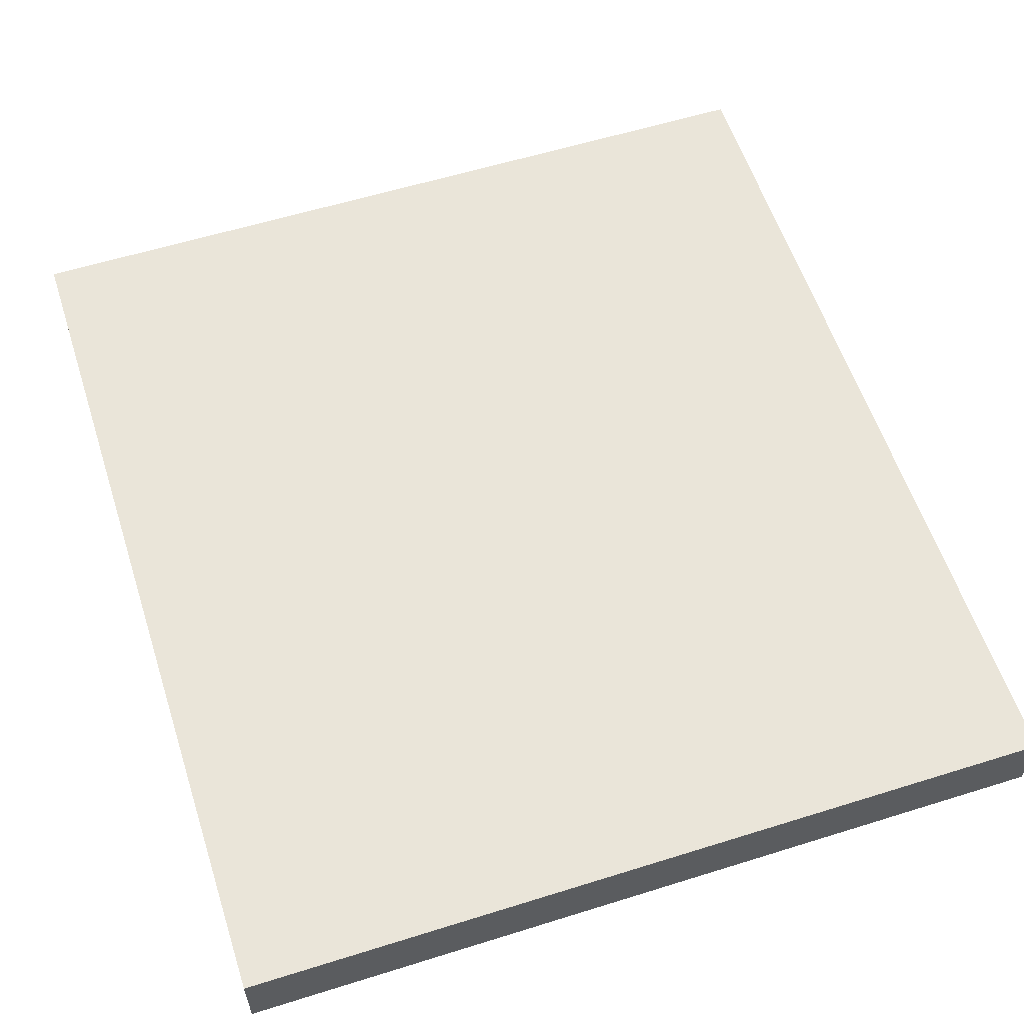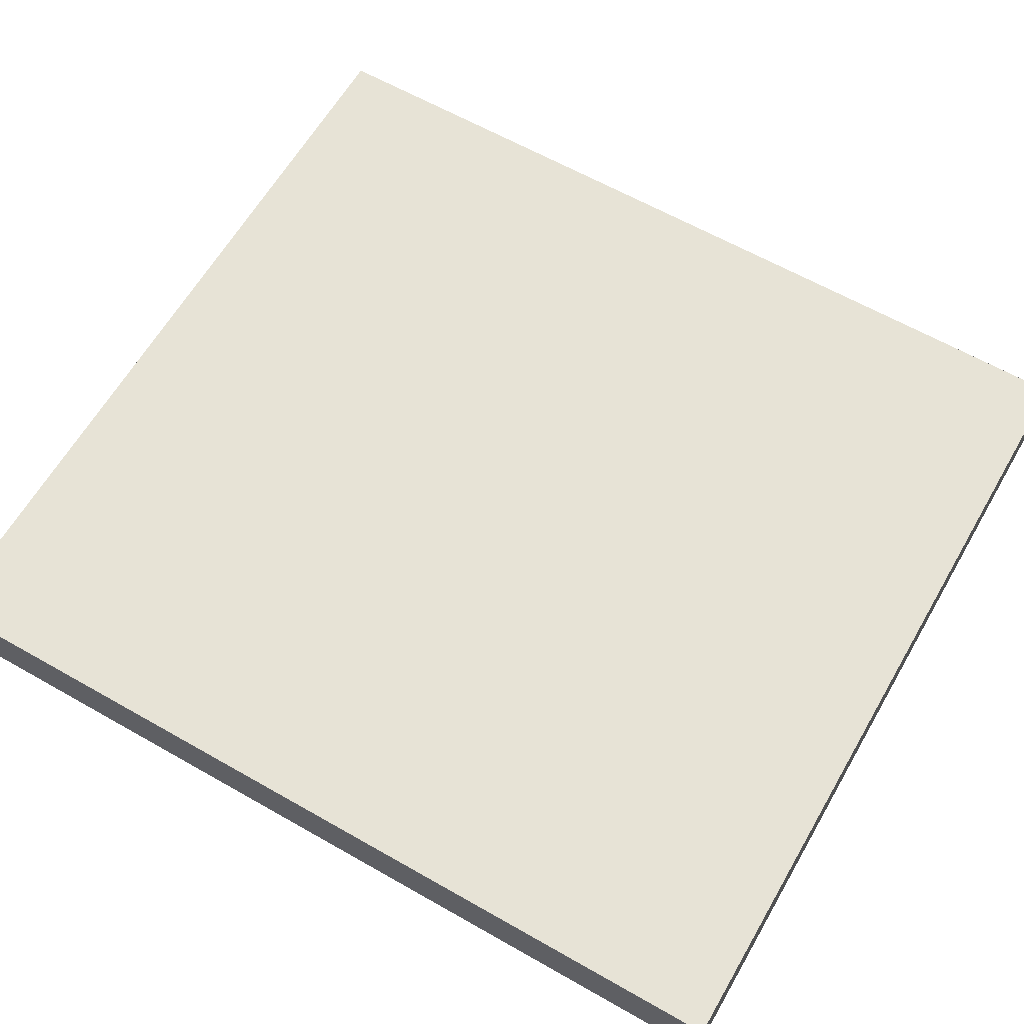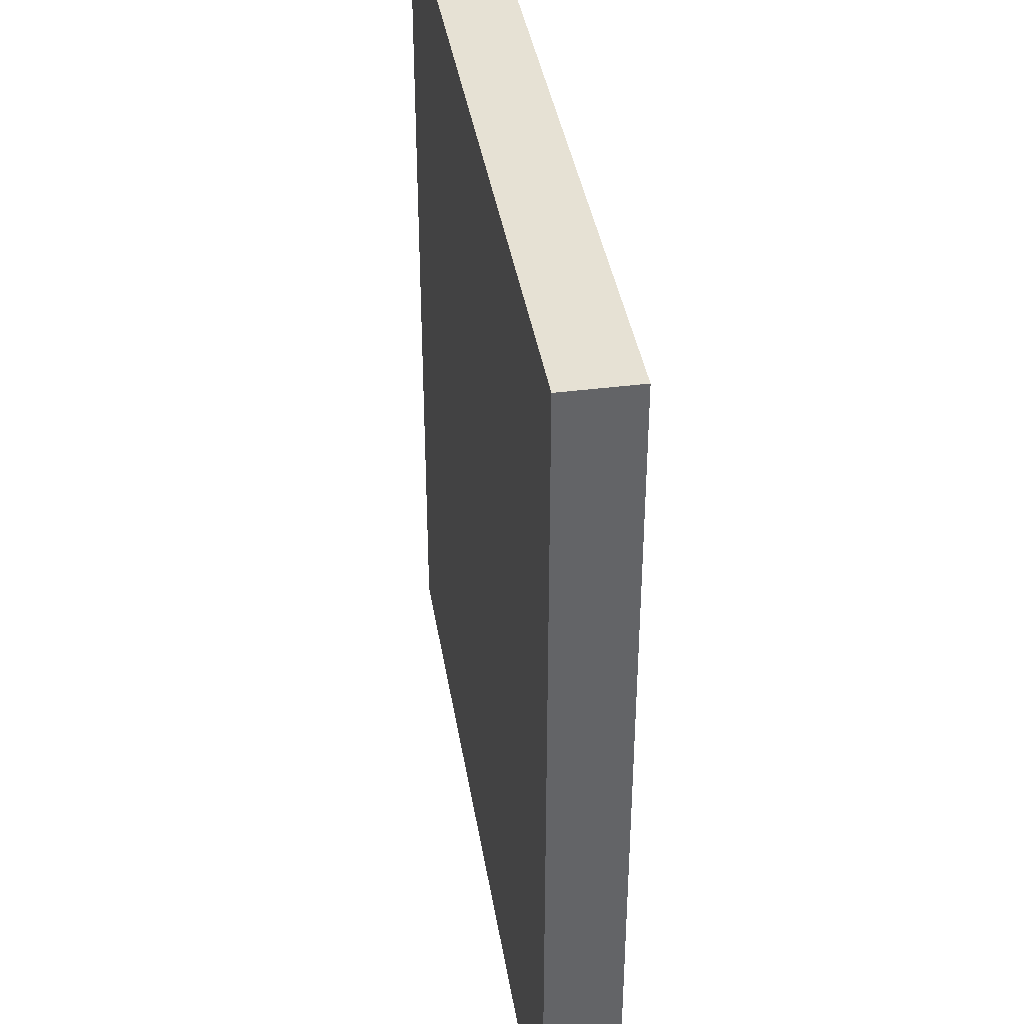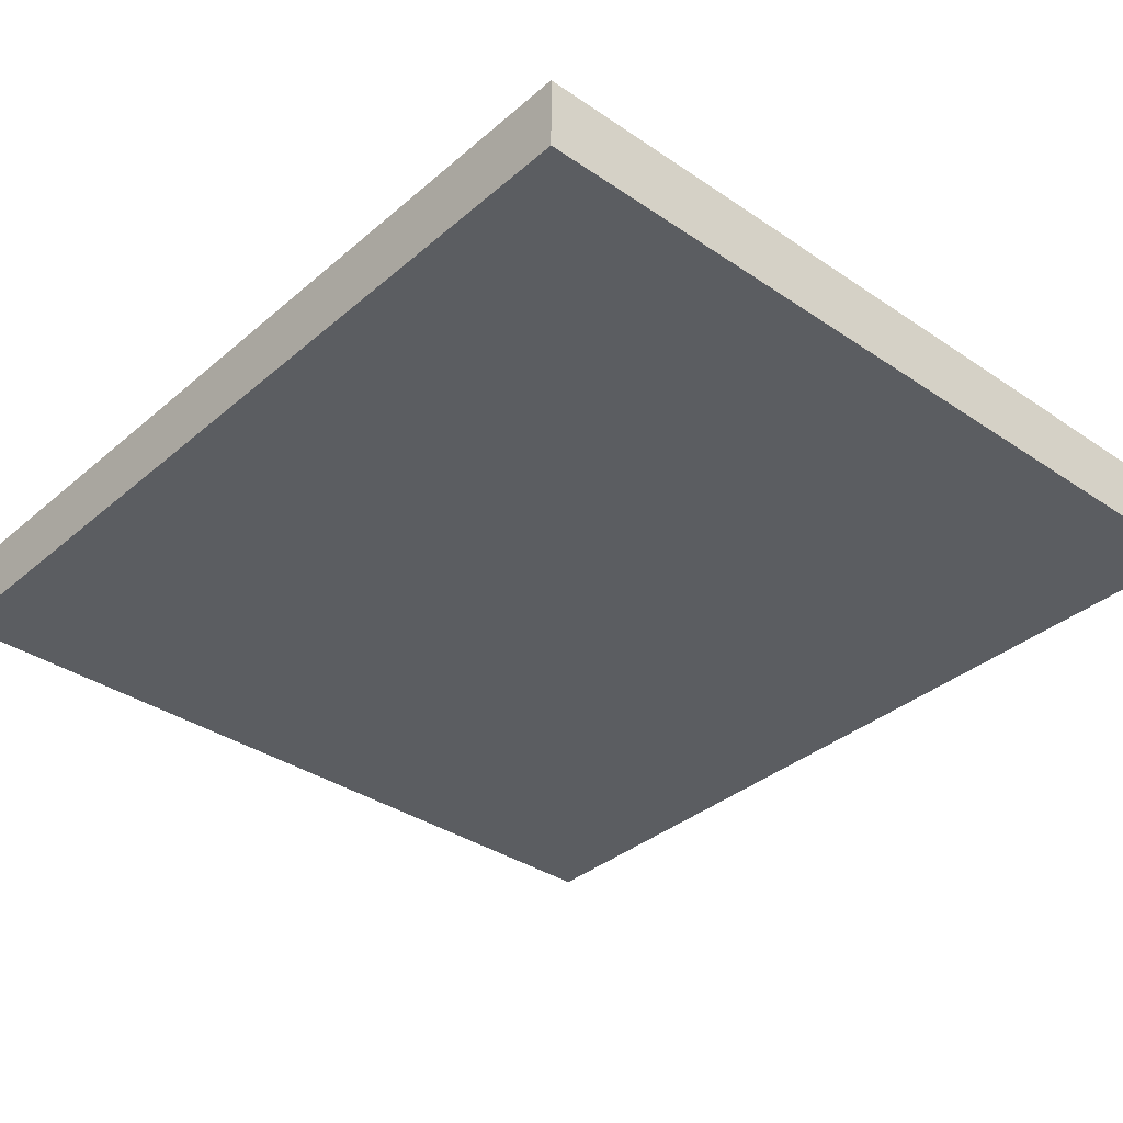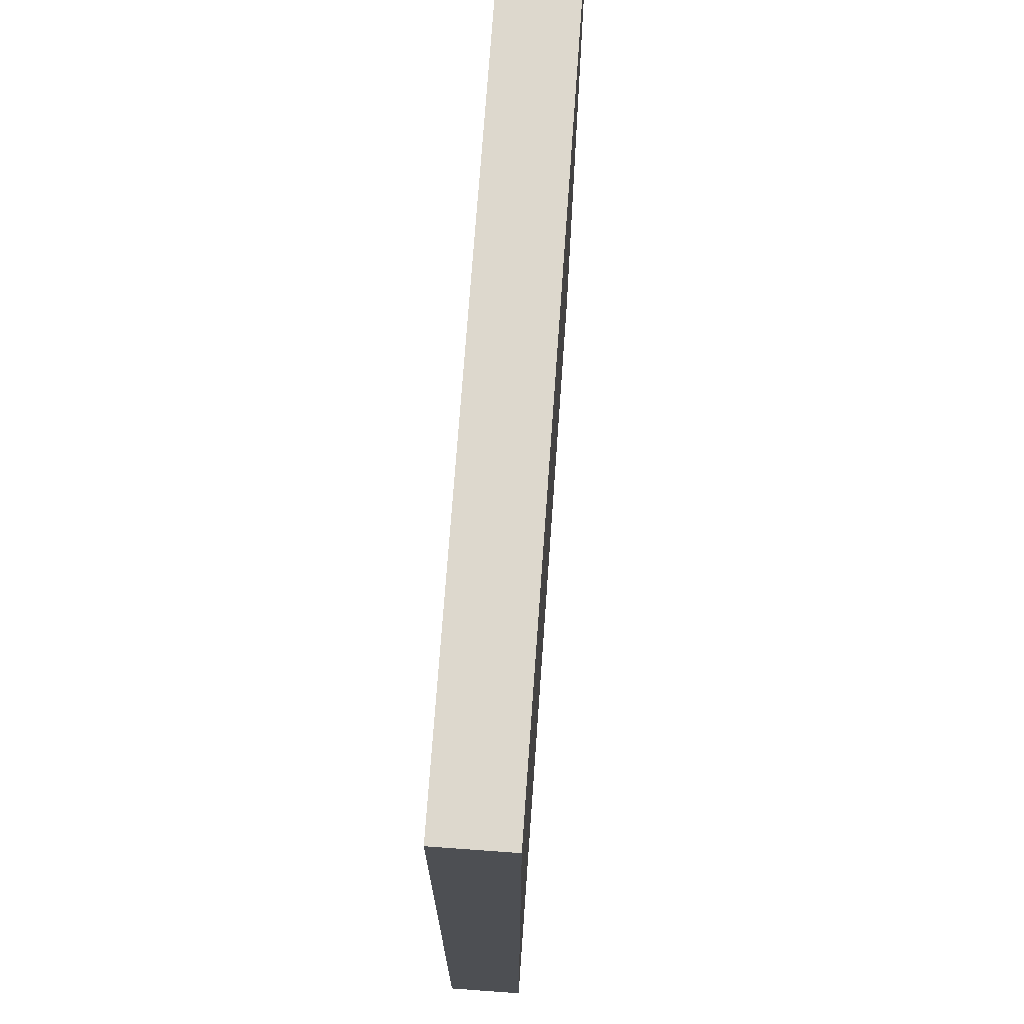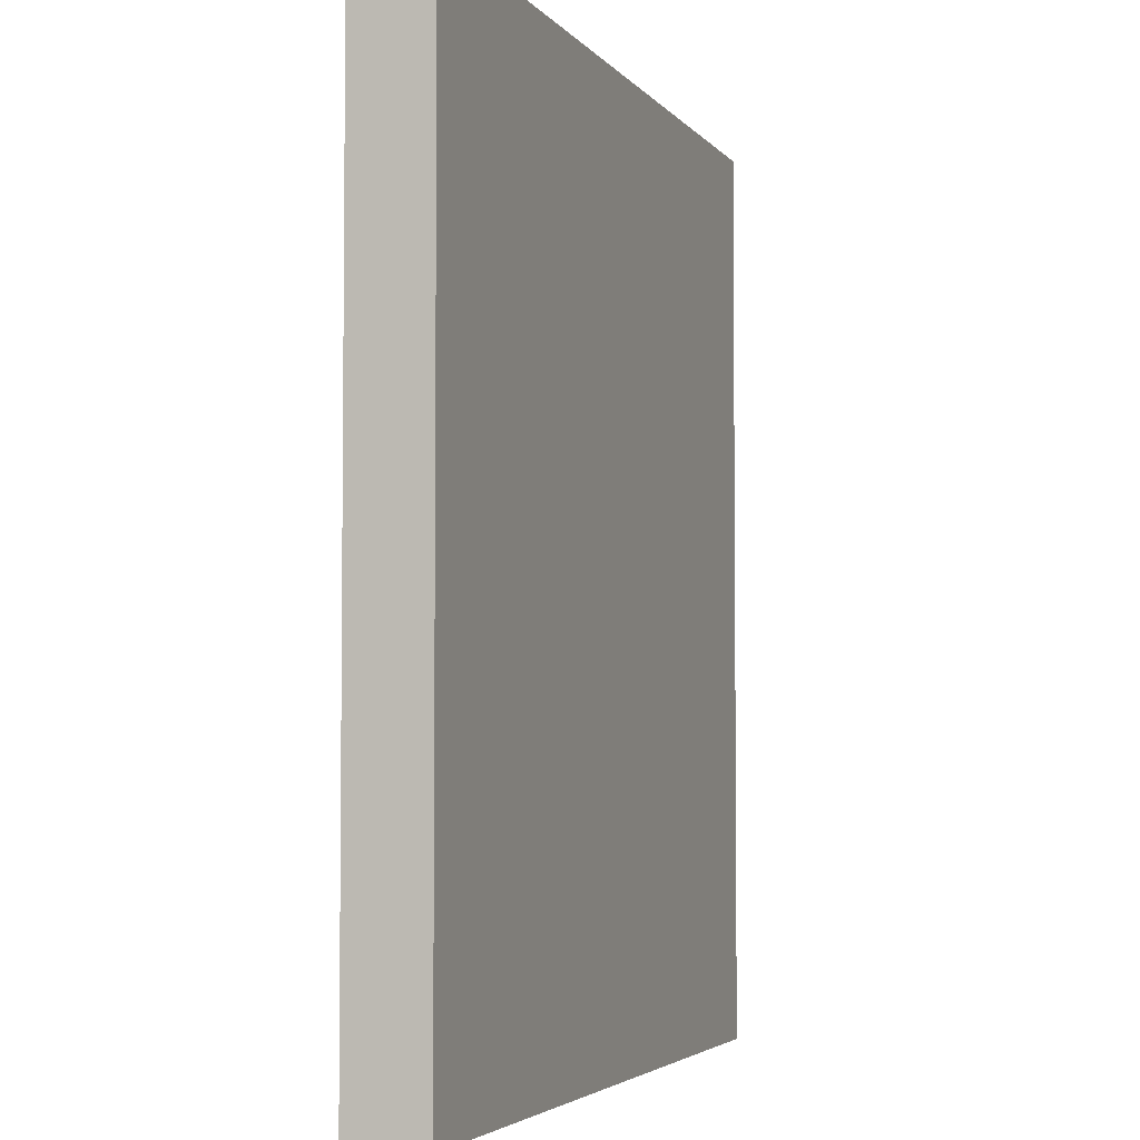
<metadata>
{"format":"obj","ext":"obj","renderer":"f3d","projection":"perspective","resolution":1024,"background":"white","views":[{"elev":58.4,"azim":-17.9,"up":"+Y"},{"elev":62.6,"azim":-60.0,"up":"+Y"},{"elev":39.2,"azim":-99.1,"up":"+Z"},{"elev":-35.7,"azim":-41.8,"up":"+Y"},{"elev":72.1,"azim":94.1,"up":"+Z"},{"elev":-3.9,"azim":108.9,"up":"+Z"}]}
</metadata>
<code>
v -5.223 0 5.892
v -5.223 0.9716 5.892
v 5.634 0 5.892
v 5.634 0.9716 5.892
v 5.634 0 5.892
v 5.634 0.9716 5.892
v 5.634 0 -5.928
v 5.634 0.9716 -5.928
v 5.634 0 -5.928
v 5.634 0.9716 -5.928
v -5.223 0 -5.928
v -5.223 0.9716 -5.928
v -5.223 0 -5.928
v -5.223 0.9716 -5.928
v -5.223 0 5.892
v -5.223 0.9716 5.892
v -5.223 0 5.892
v 5.634 0 5.892
v 5.634 0 -5.928
v -5.223 0 -5.928
v -5.223 0.9716 5.892
v 5.634 0.9716 5.892
v 5.634 0.9716 -5.928
v -5.223 0.9716 -5.928
f 18 17 20 19
f 24 21 22 23
f 1 3 4 2
f 5 7 8 6
f 9 11 12 10
f 13 15 16 14

</code>
